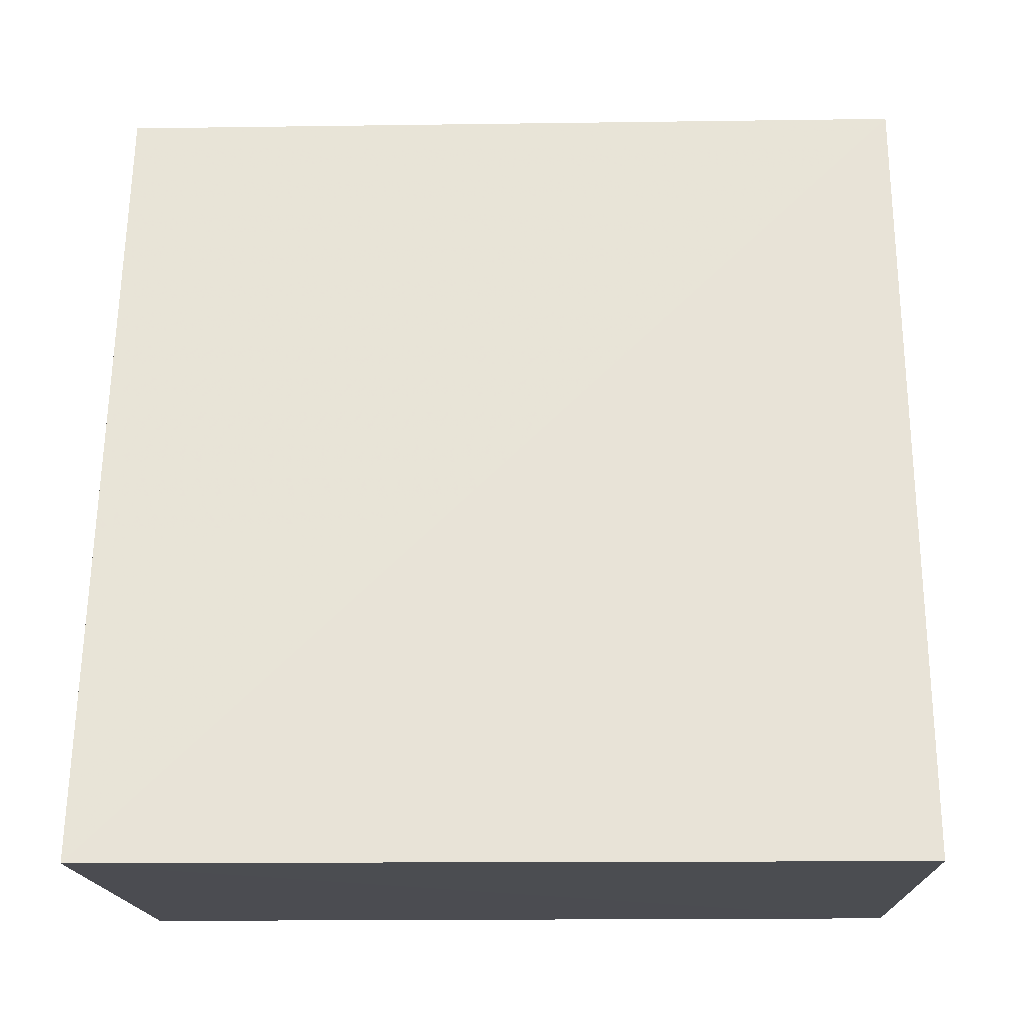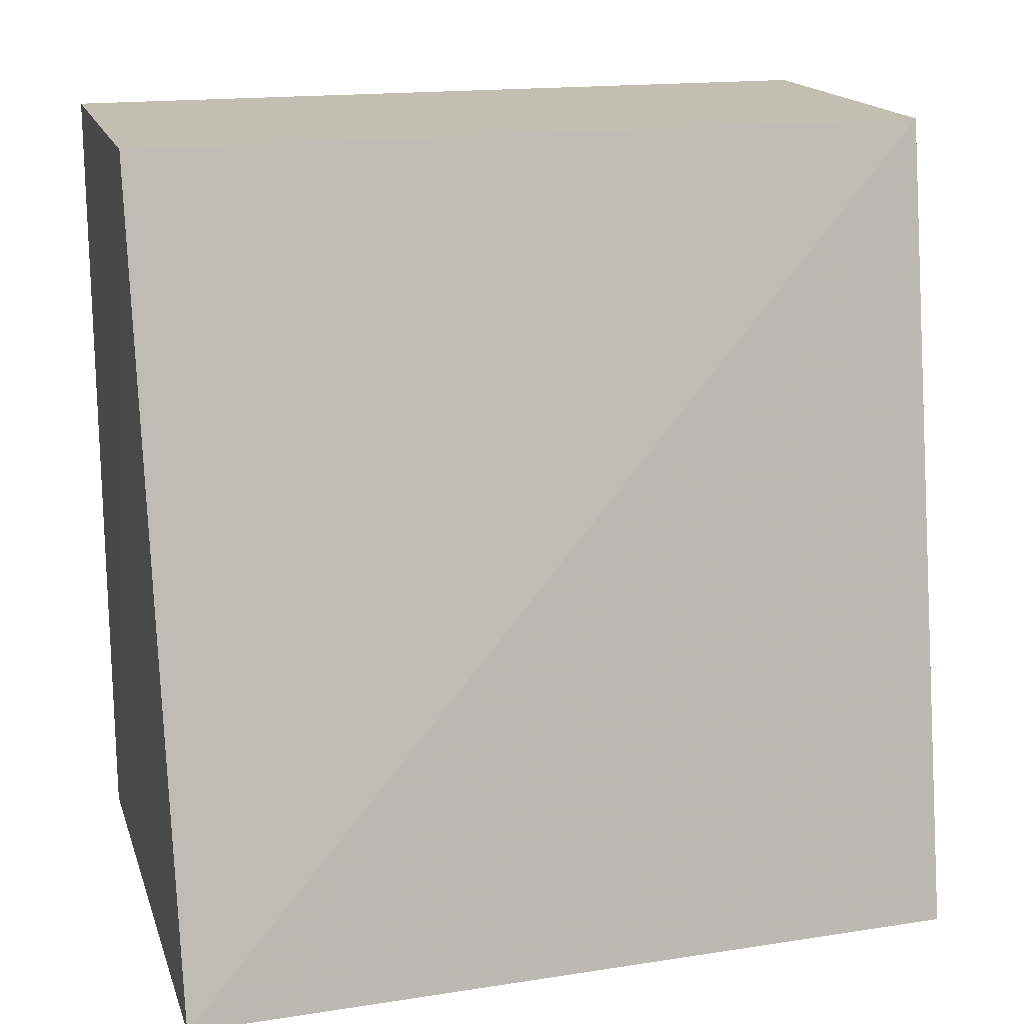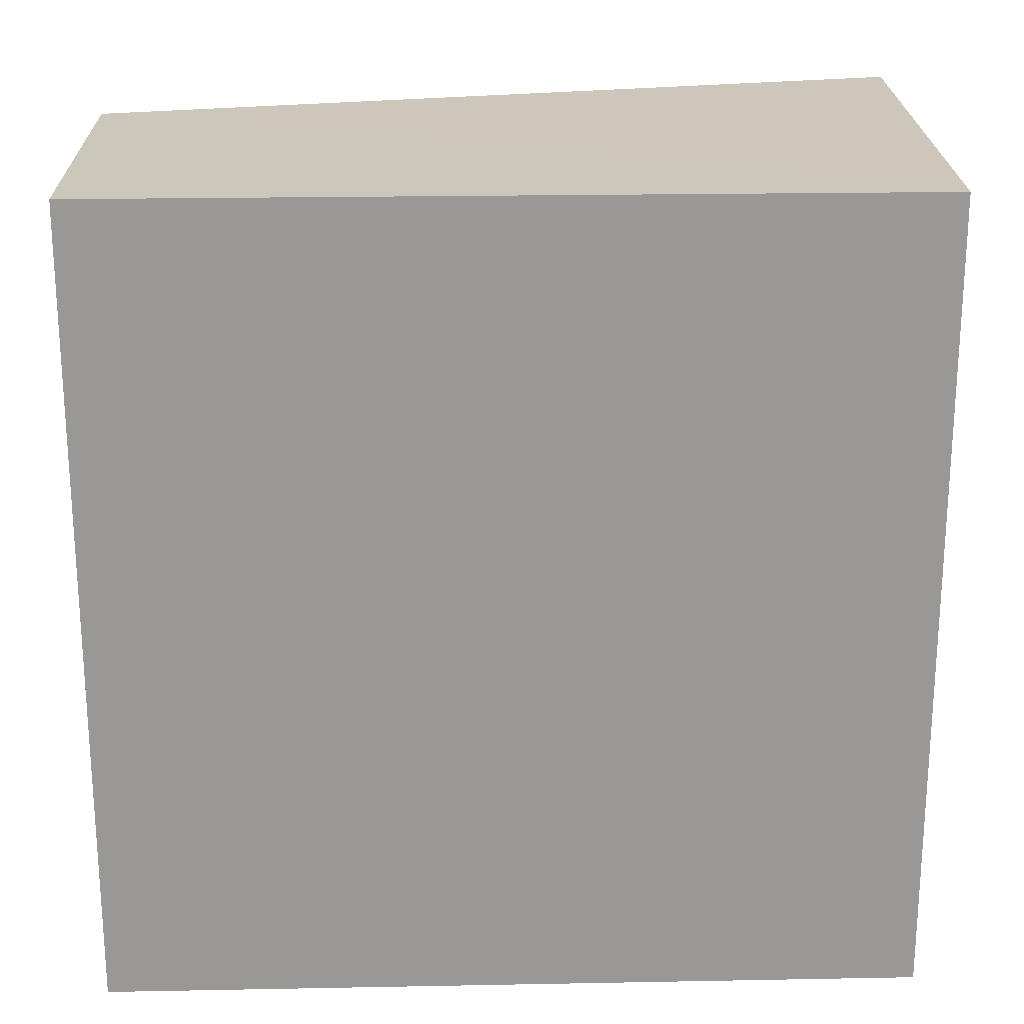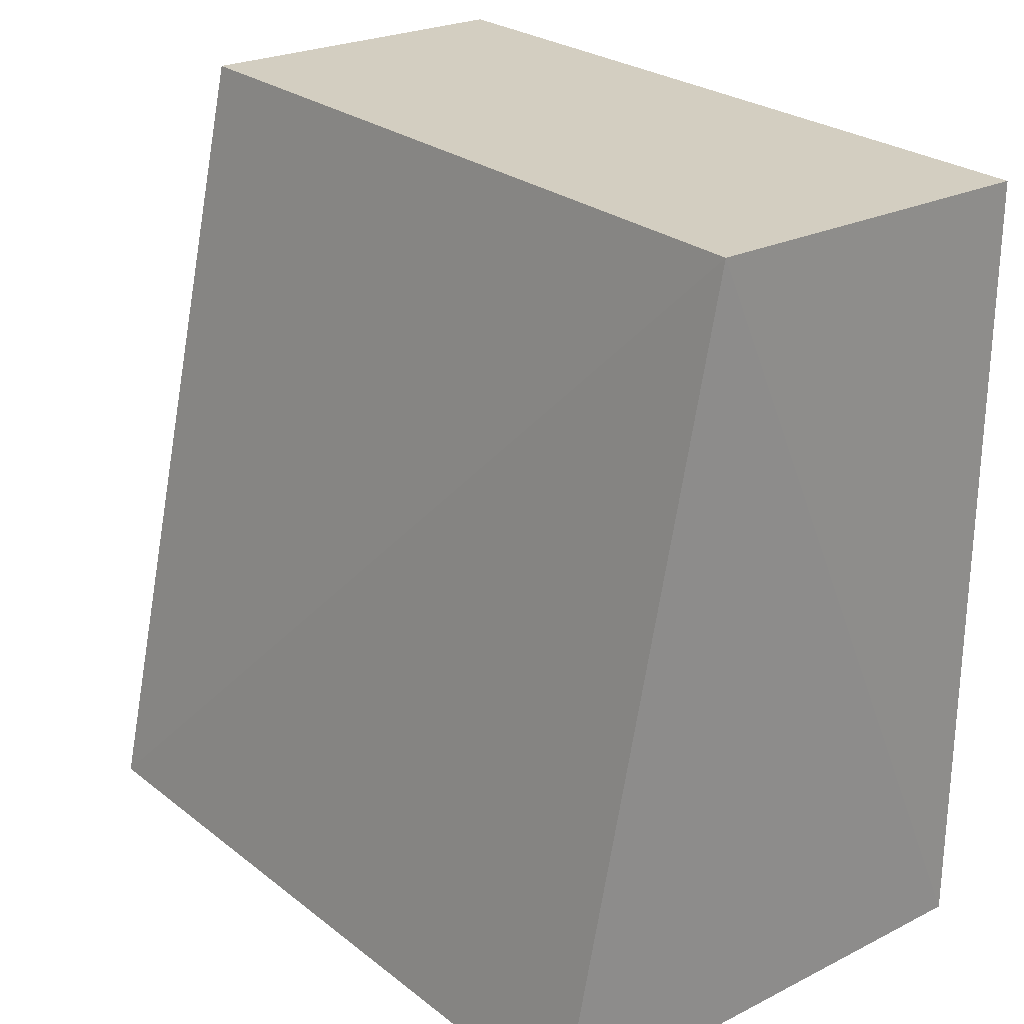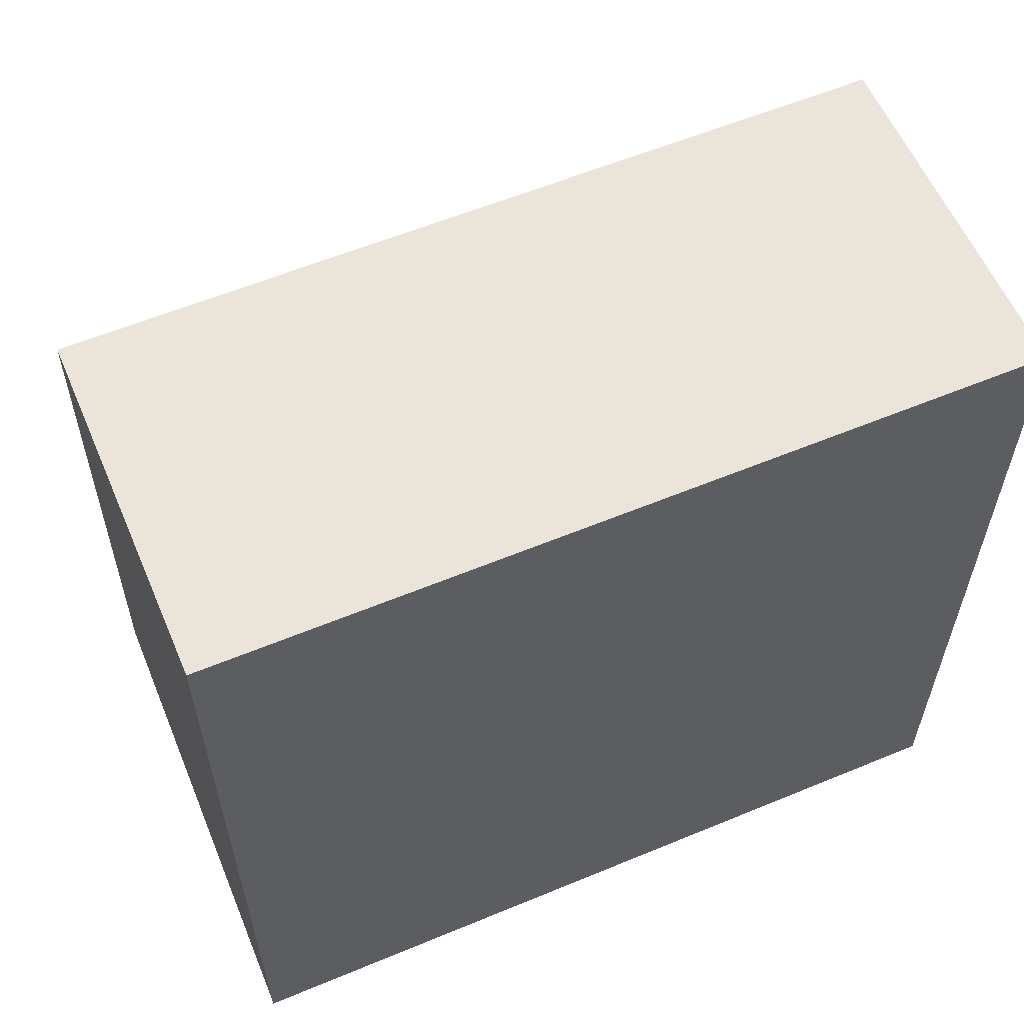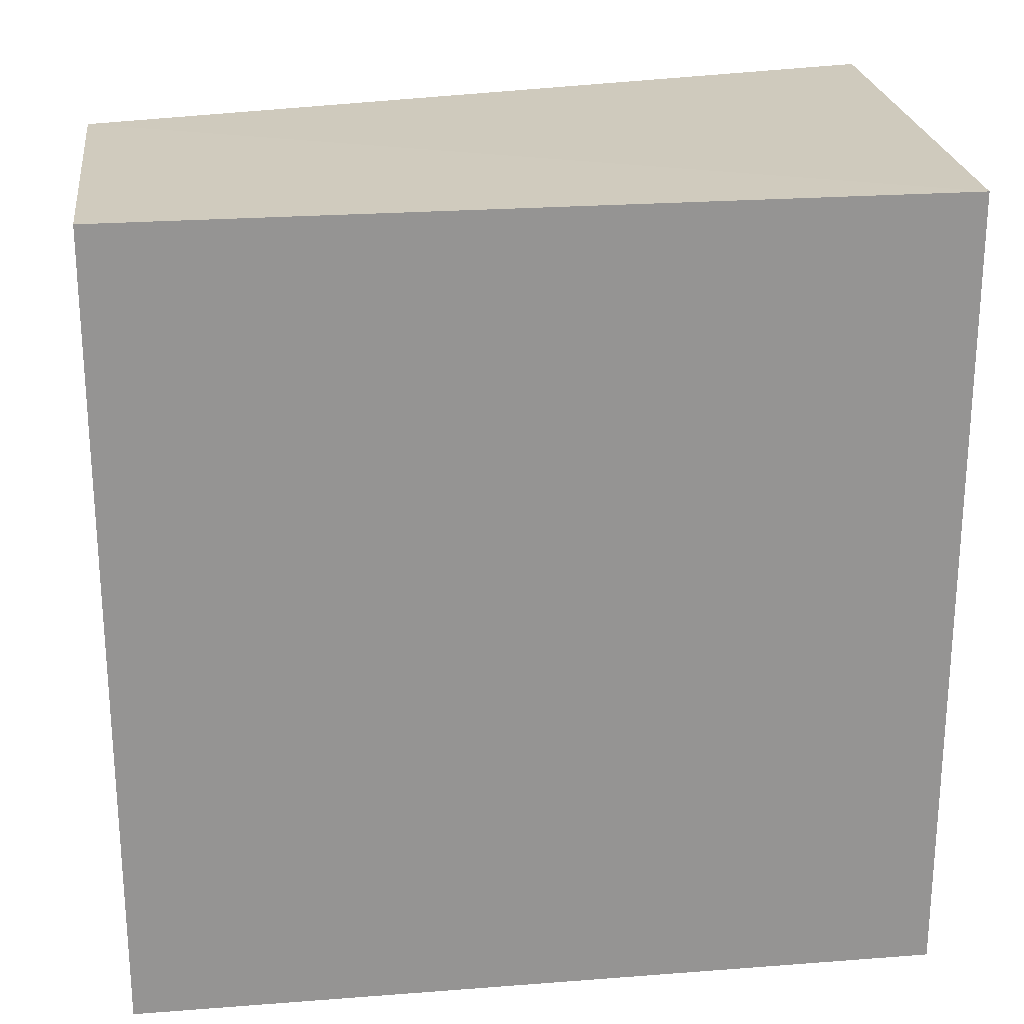
<metadata>
{"format":"obj","ext":"obj","renderer":"f3d","projection":"perspective","resolution":1024,"background":"white","views":[{"elev":-17.3,"azim":91.6,"up":"+Y"},{"elev":17.1,"azim":74.2,"up":"+Y"},{"elev":21.6,"azim":-91.9,"up":"+Z"},{"elev":25.3,"azim":142.1,"up":"+Y"},{"elev":59.0,"azim":-113.1,"up":"+Y"},{"elev":23.3,"azim":-97.4,"up":"+Z"}]}
</metadata>
<code>
v 0.05544 0.04988 0.06846
v 0.06542 0.004255 0.06828
v 0.05544 0.04988 0.02374
v 0.03588 0.04988 0.02374
v 0.03588 0.005164 0.06846
v 0.06446 0.004325 0.02408
v 0.03588 0.04988 0.06846
v 0.03588 0.005164 0.02374
f 1 2 3
f 1 3 4
f 5 2 1
f 6 3 2
f 7 5 1
f 7 1 4
f 7 4 5
f 8 4 3
f 8 3 6
f 8 5 4
f 8 6 2
f 8 2 5

</code>
